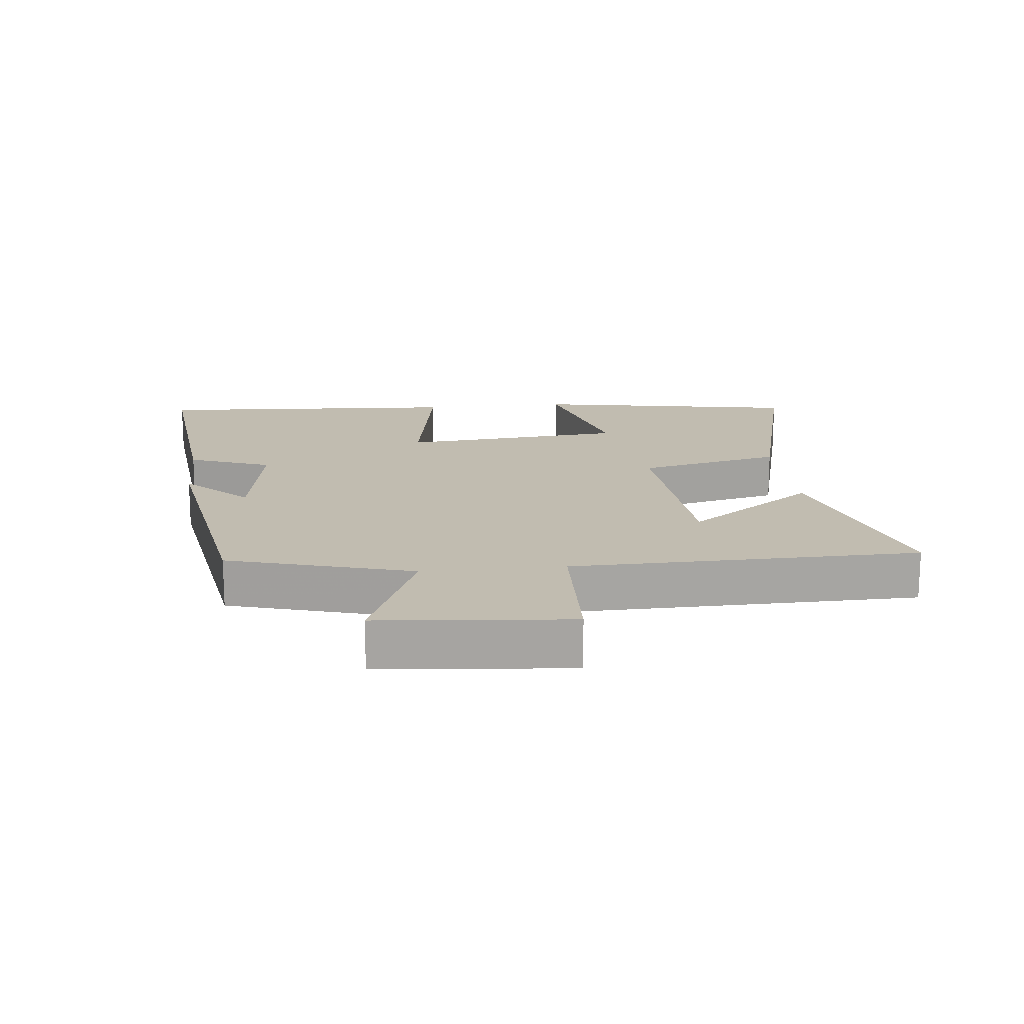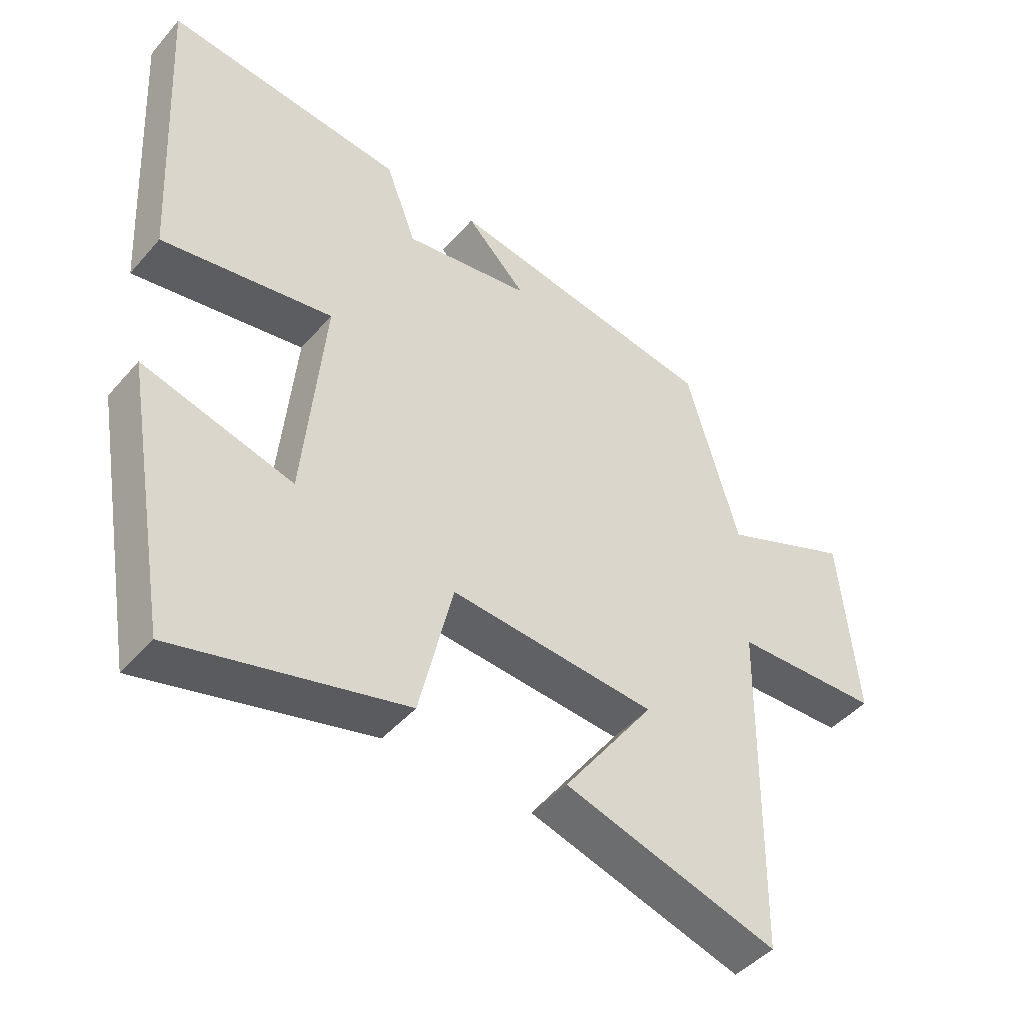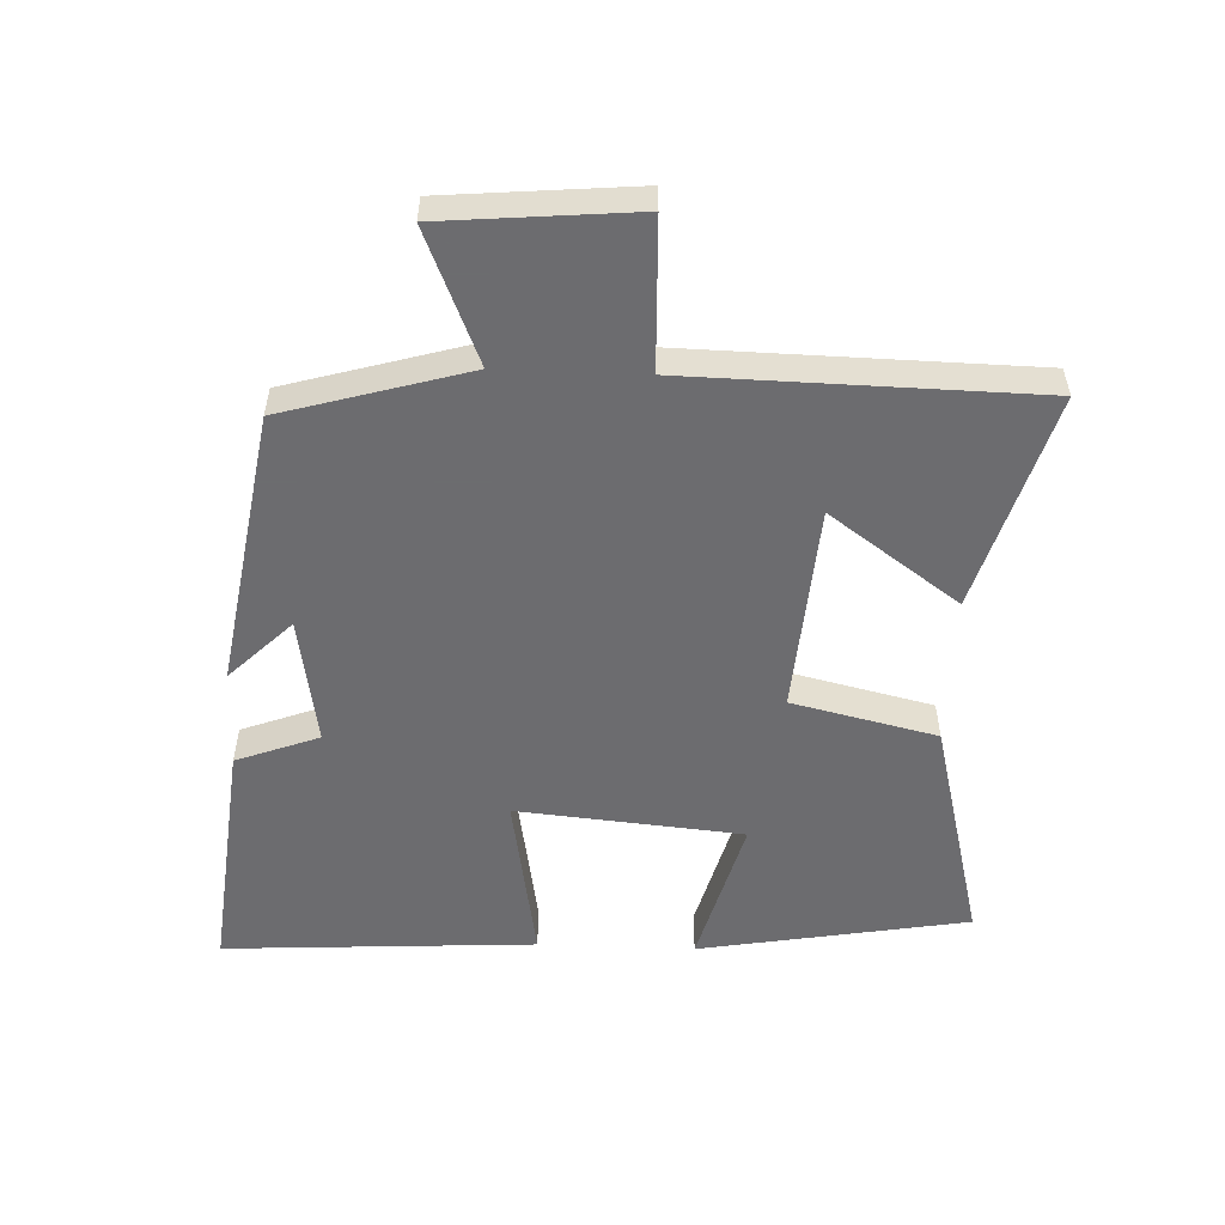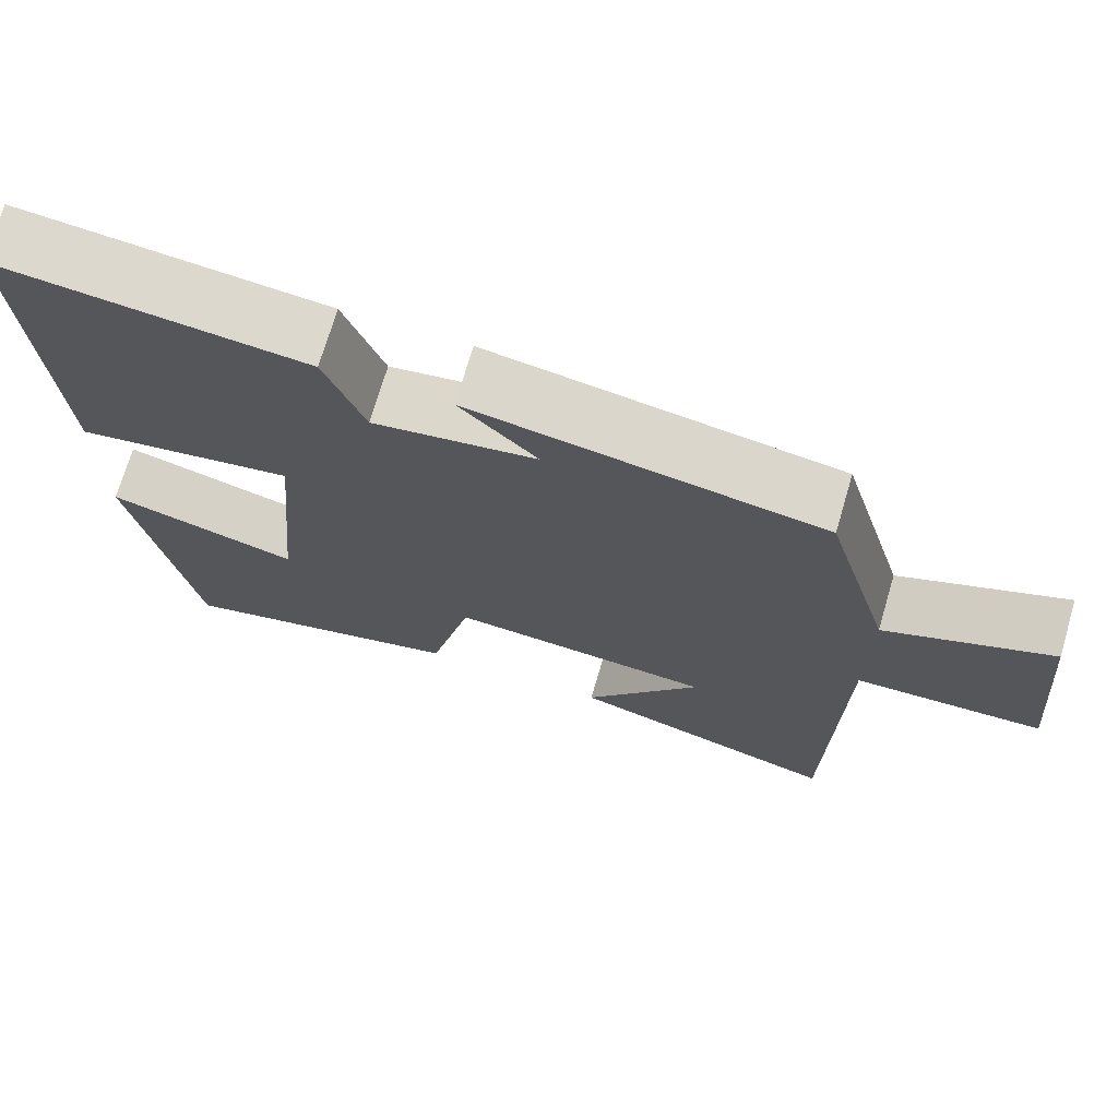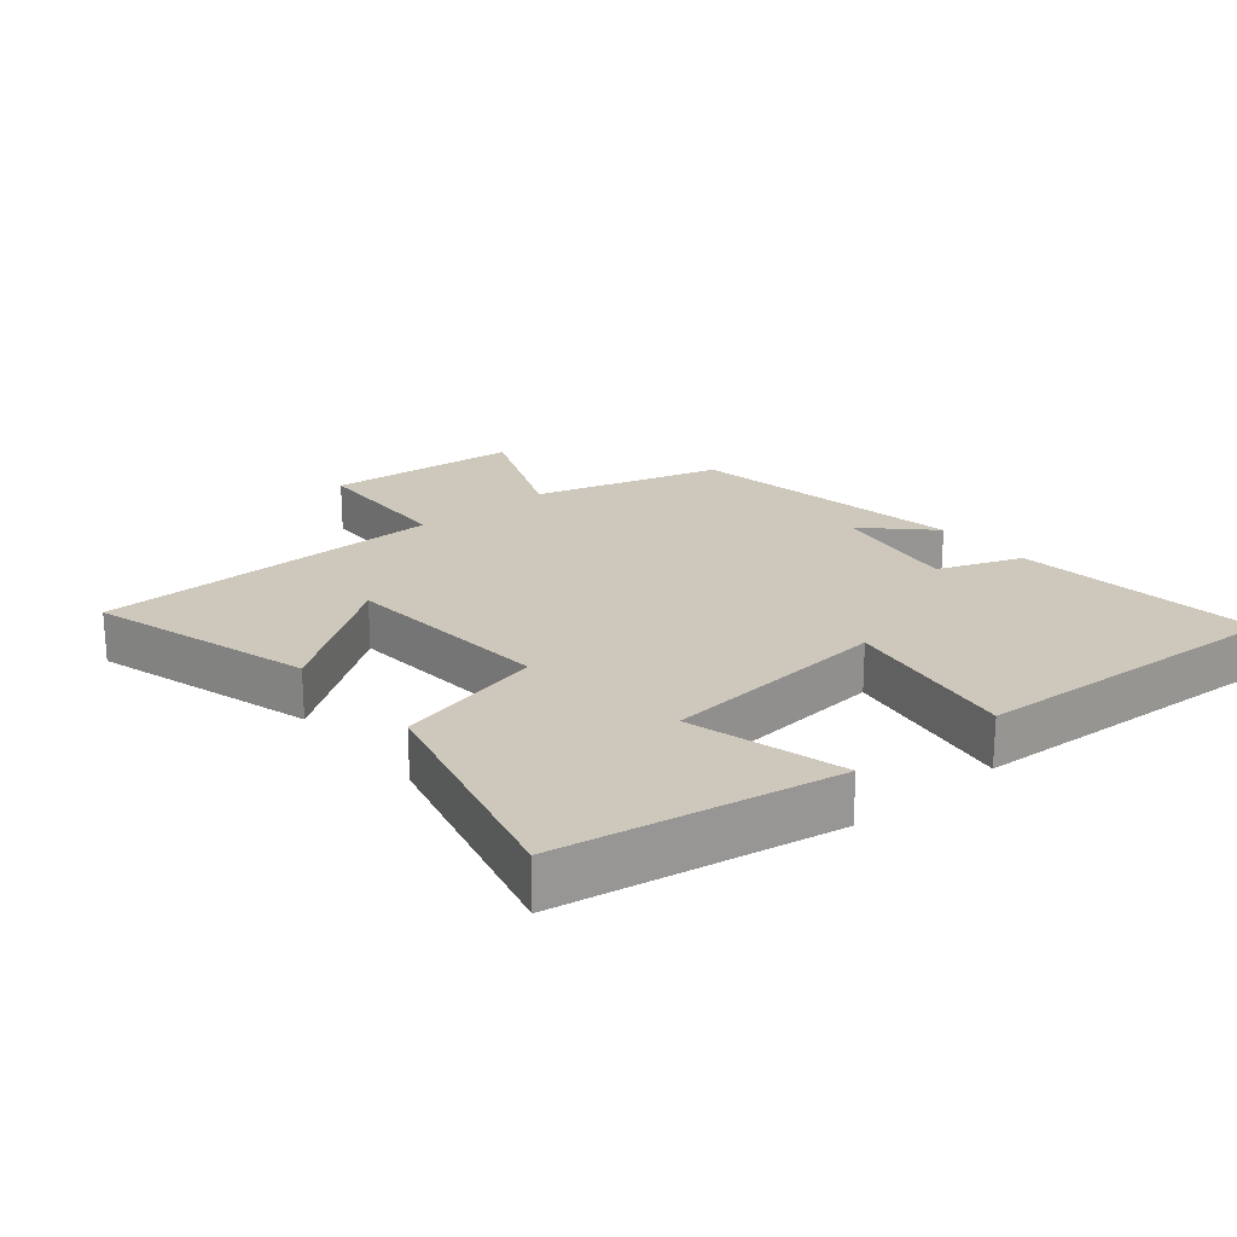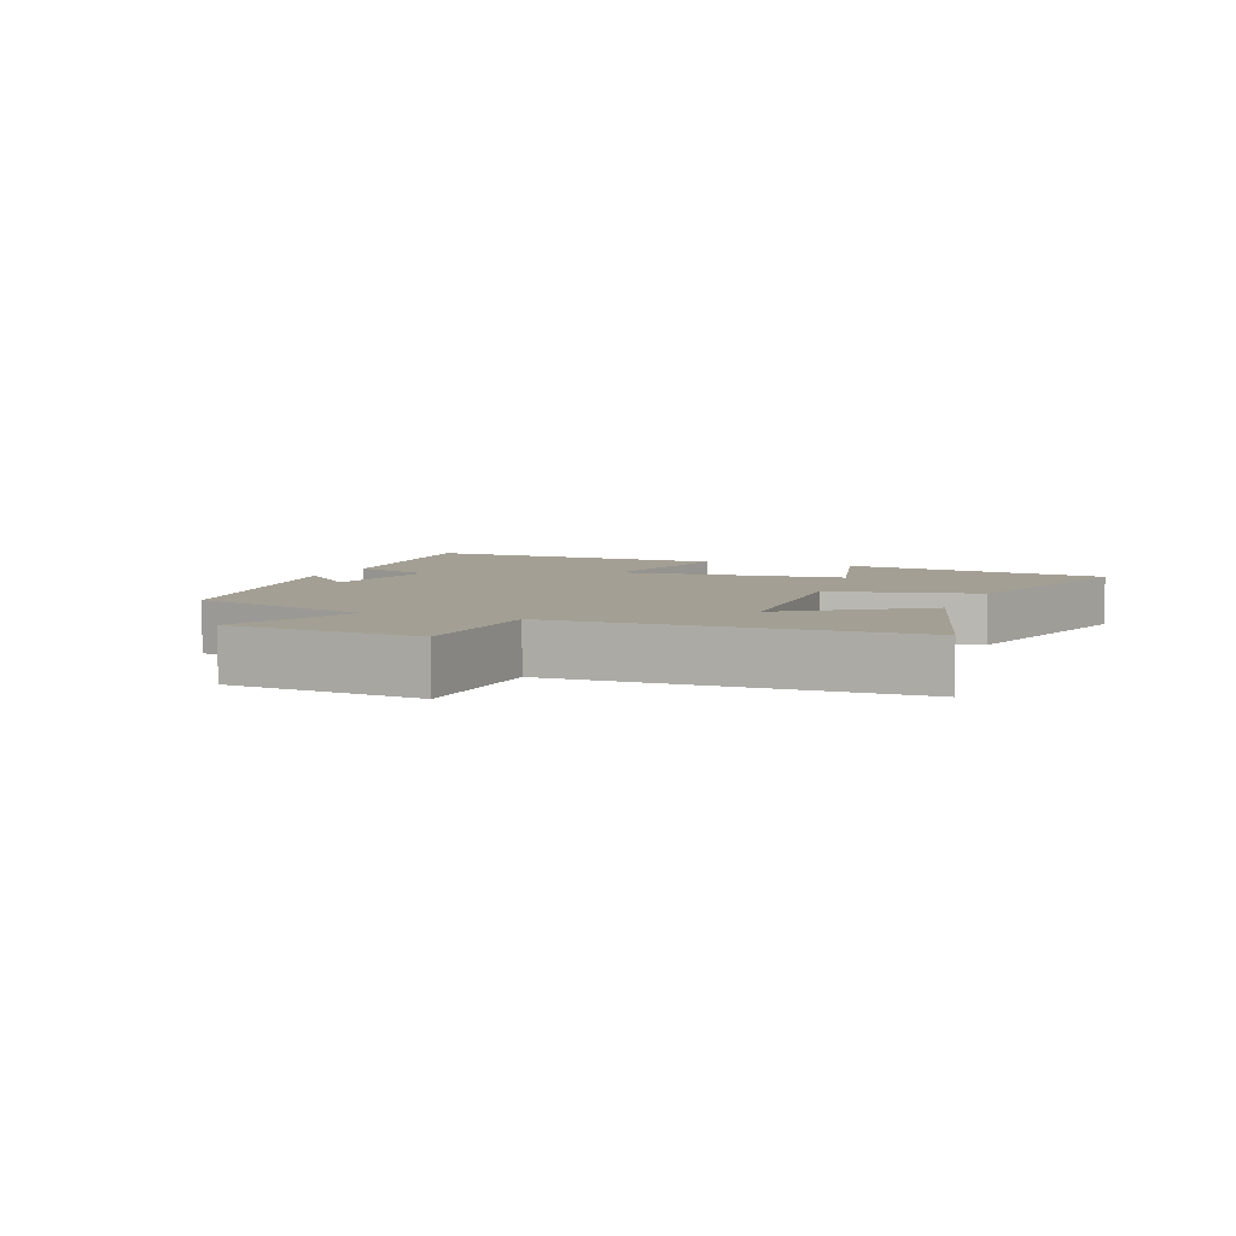
<metadata>
{"format":"obj","ext":"obj","renderer":"f3d","projection":"perspective","resolution":1024,"background":"white","views":[{"elev":16.6,"azim":84.0,"up":"+Y"},{"elev":-45.7,"azim":-38.2,"up":"+Z"},{"elev":-53.8,"azim":87.7,"up":"+Y"},{"elev":71.6,"azim":16.4,"up":"+Z"},{"elev":21.8,"azim":-129.9,"up":"+Y"},{"elev":5.4,"azim":112.2,"up":"+Y"}]}
</metadata>
<code>
v 0.419 0.07 0.43
v 0.5 0.07 0.148
v 0.702 0.07 0.232
v 0.728 0.07 -0.06
v 0.5 0.07 -0.068
v 0.49 0.07 -0.598
v 0.158 0.07 -0.5
v 0.3 0.07 -0.302
v -0.02 0.07 -0.278
v -0.072 0.07 -0.5
v -0.427 0.07 -0.591
v -0.5 0.07 -0.178
v -0.267 0.07 -0.241
v -0.235 0.07 0.105
v -0.5 0.07 0.06
v -0.528 0.07 0.539
v -0.157 0.07 0.5
v -0.109 0.07 0.373
v 0.089 0.07 0.405
v -0.005 0.07 0.5
v 0.419 0 0.43
v 0.5 0 0.148
v 0.702 0 0.232
v 0.728 0 -0.06
v 0.5 0 -0.068
v 0.49 0 -0.598
v 0.158 0 -0.5
v 0.3 0 -0.302
v -0.02 0 -0.278
v -0.072 0 -0.5
v -0.427 0 -0.591
v -0.5 0 -0.178
v -0.267 0 -0.241
v -0.235 0 0.105
v -0.5 0 0.06
v -0.528 0 0.539
v -0.157 0 0.5
v -0.109 0 0.373
v 0.089 0 0.405
v -0.005 0 0.5
f 19 20 1 2
f 18 19 2
f 15 16 17 18
f 14 15 18
f 13 14 18 2
f 10 11 12 13
f 9 10 13
f 8 9 13 2
f 5 6 7 8
f 5 8 2 3
f 3 4 5
f 22 21 40 39
f 22 39 38
f 38 37 36 35
f 38 35 34
f 22 38 34 33
f 33 32 31 30
f 33 30 29
f 22 33 29 28
f 28 27 26 25
f 23 22 28 25
f 25 24 23
f 1 21 22 2
f 2 22 23 3
f 3 23 24 4
f 4 24 25 5
f 5 25 26 6
f 6 26 27 7
f 7 27 28 8
f 8 28 29 9
f 9 29 30 10
f 10 30 31 11
f 11 31 32 12
f 12 32 33 13
f 13 33 34 14
f 14 34 35 15
f 15 35 36 16
f 16 36 37 17
f 17 37 38 18
f 18 38 39 19
f 19 39 40 20
f 20 40 21 1

</code>
